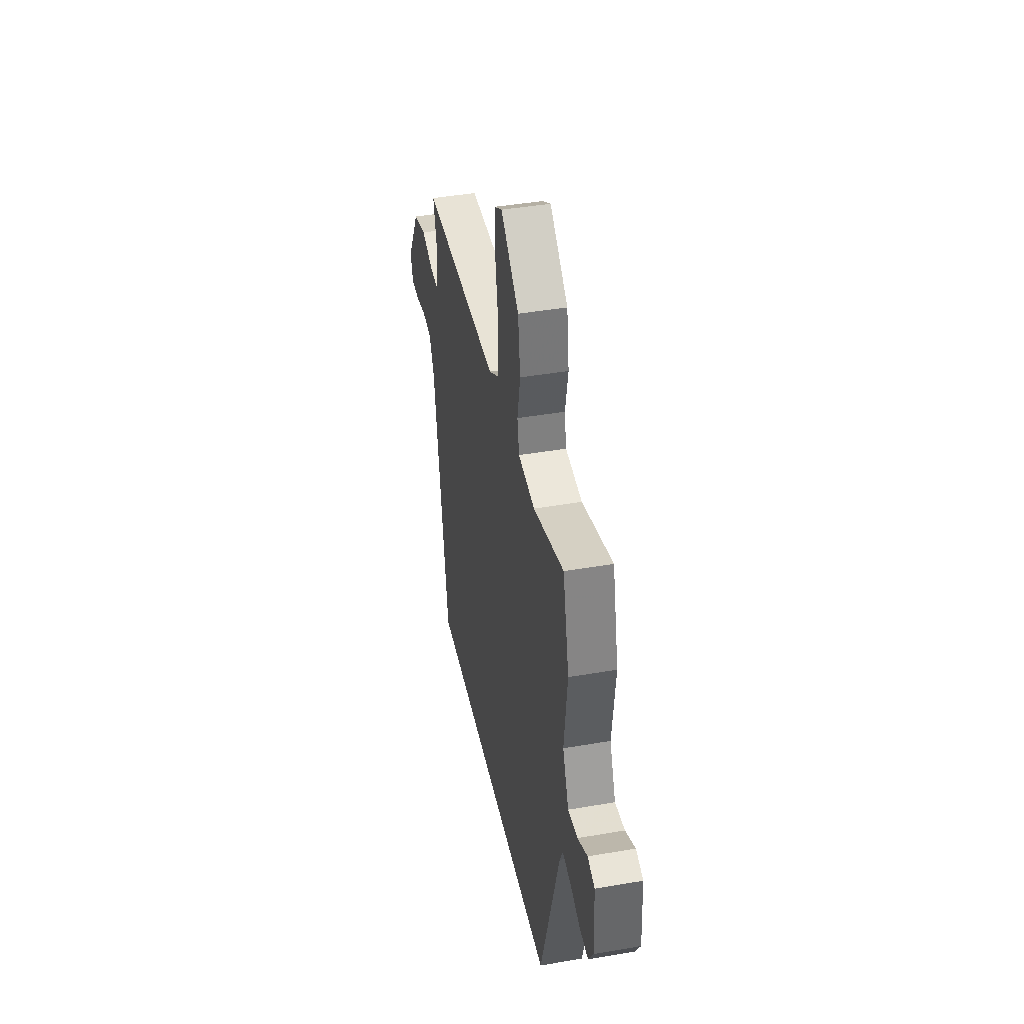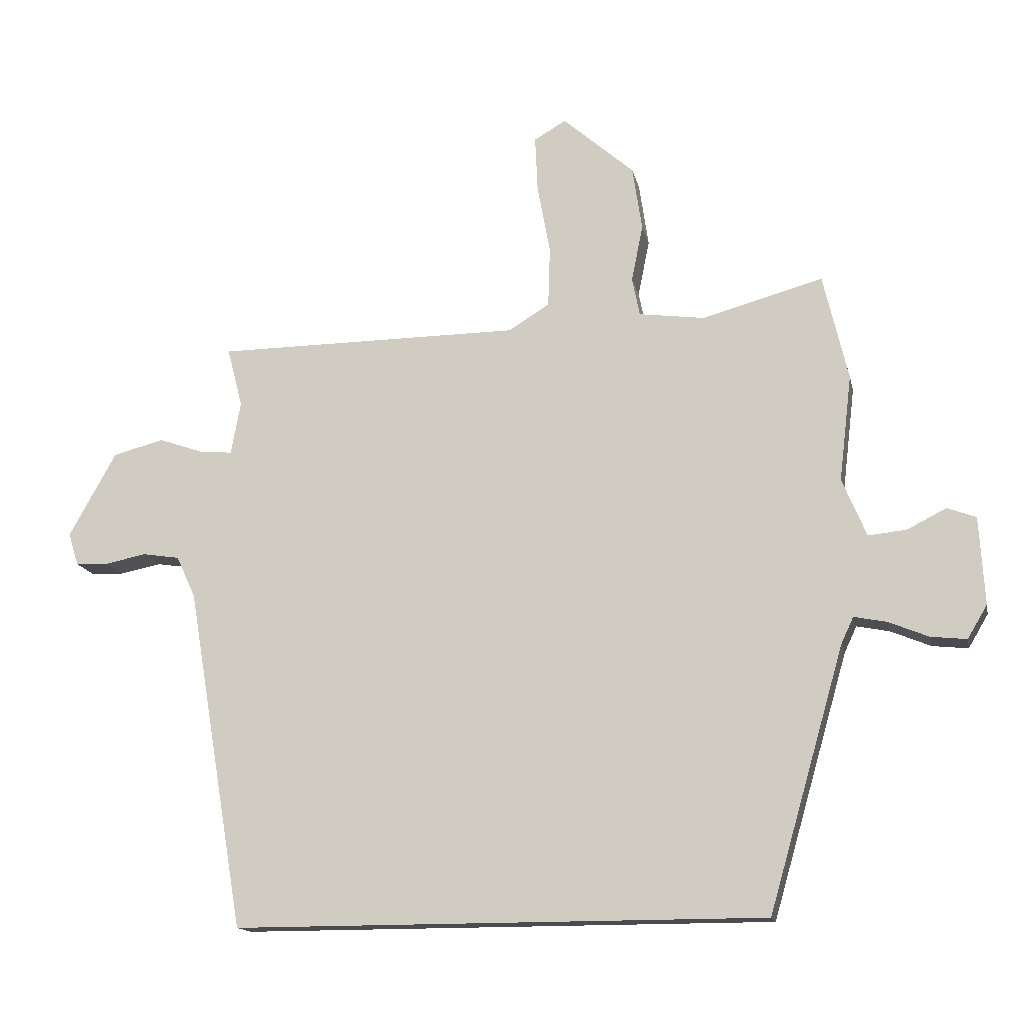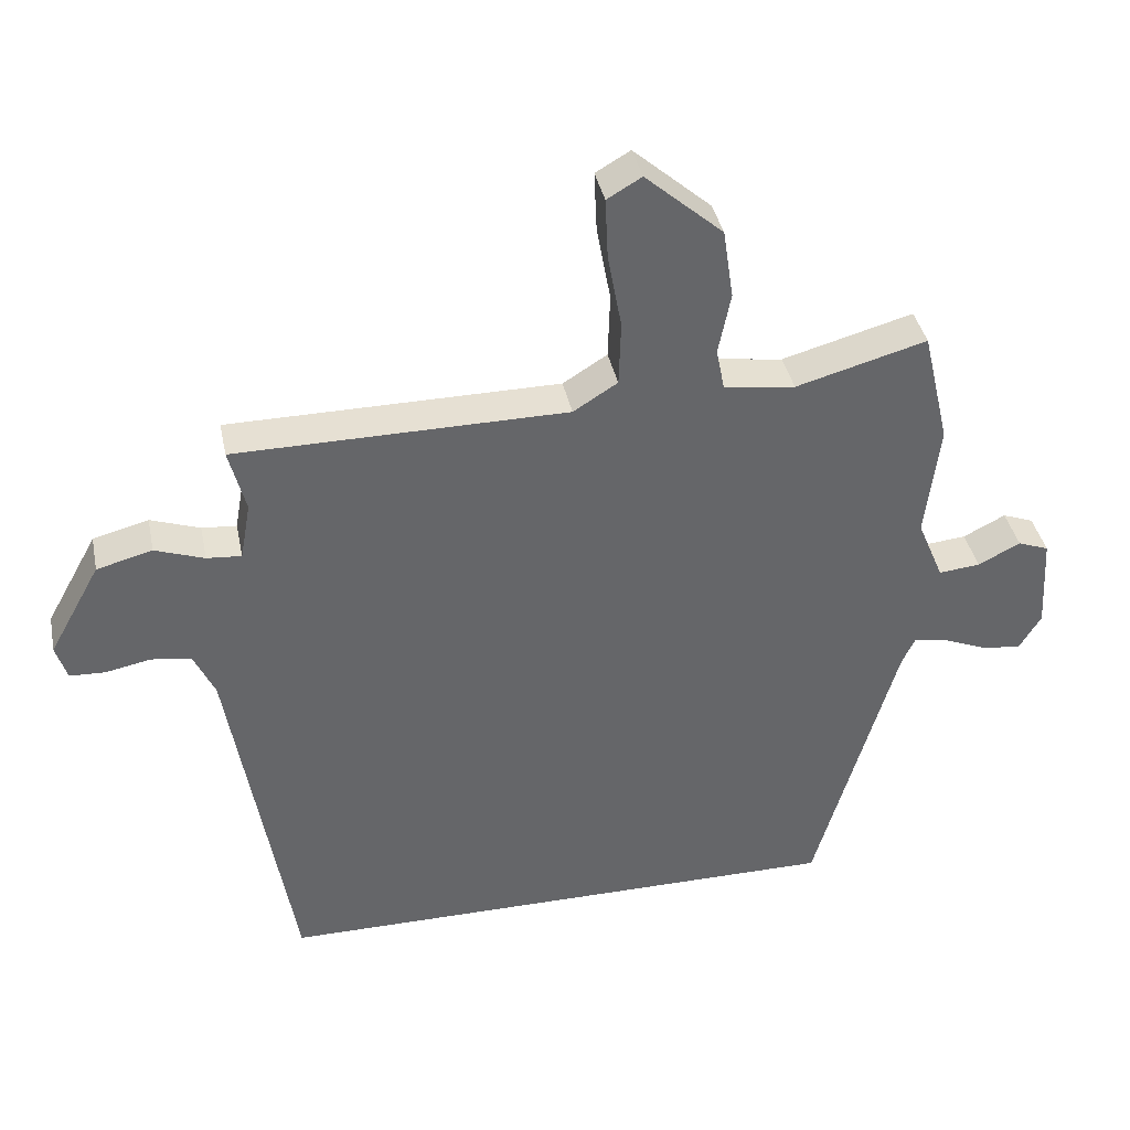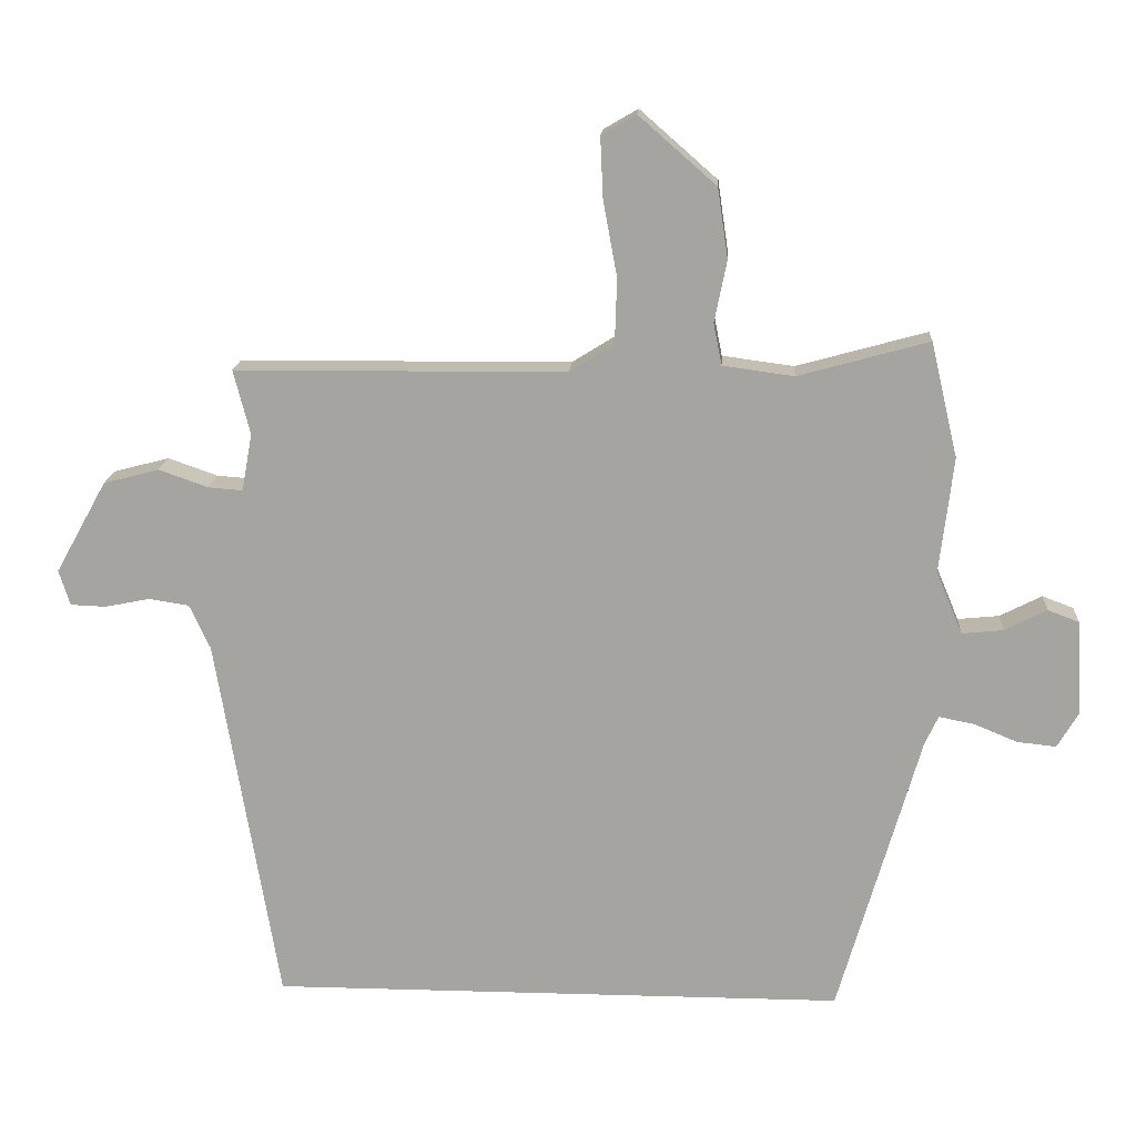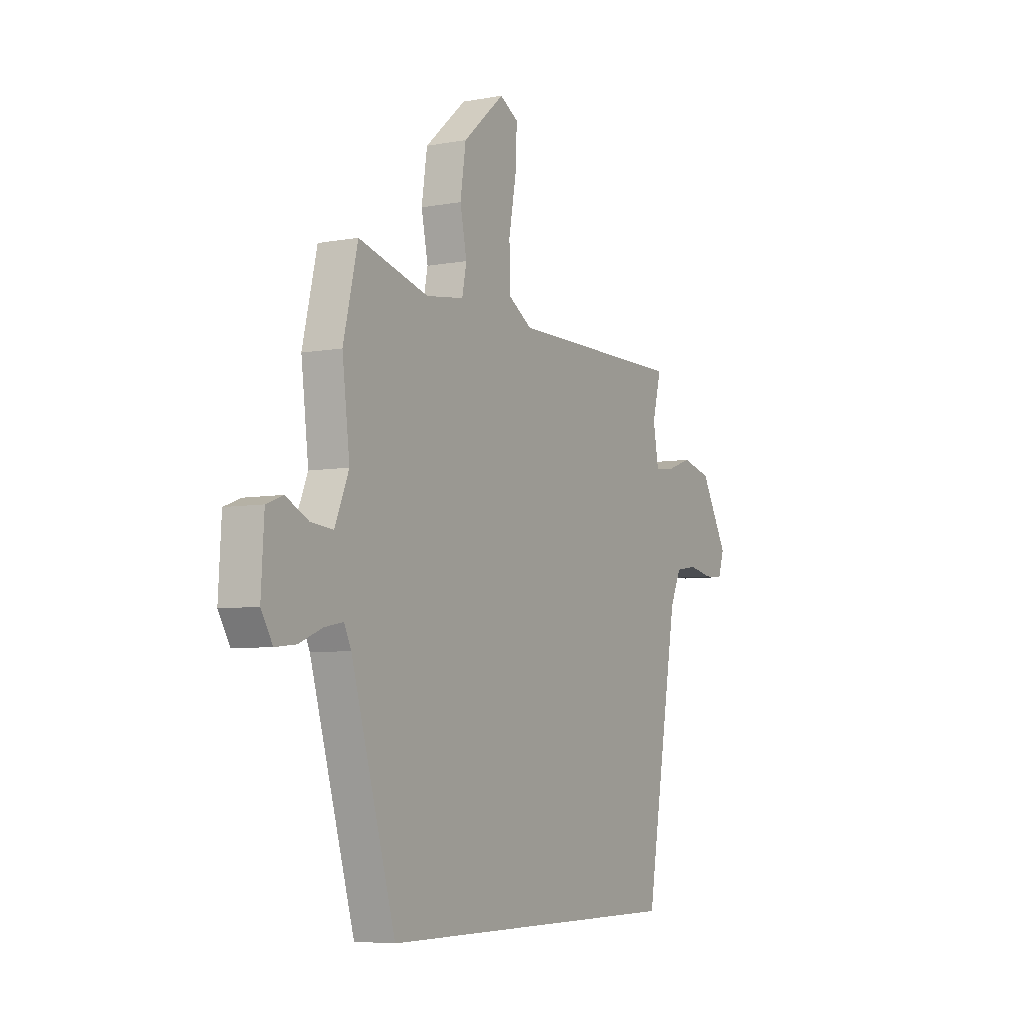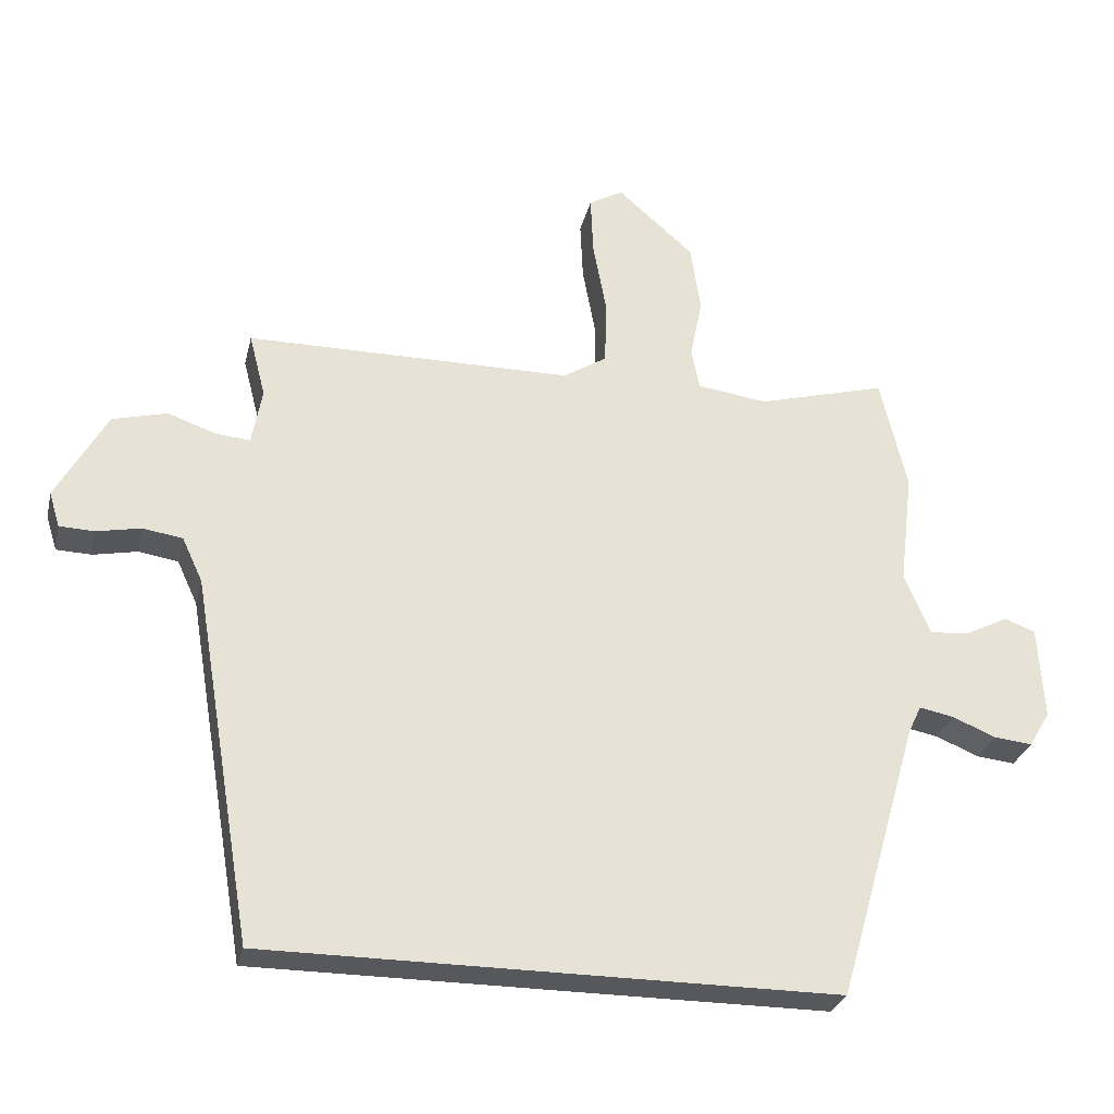
<metadata>
{"format":"obj","ext":"obj","renderer":"f3d","projection":"perspective","resolution":1024,"background":"white","views":[{"elev":41.9,"azim":-101.8,"up":"+Z"},{"elev":-15.0,"azim":-168.2,"up":"+Z"},{"elev":38.6,"azim":168.5,"up":"+Z"},{"elev":16.0,"azim":-176.5,"up":"+Z"},{"elev":-5.9,"azim":-60.6,"up":"+Z"},{"elev":-28.7,"azim":167.0,"up":"+Z"}]}
</metadata>
<code>
v 0.485 0.07 0.45
v 0.461 0.07 0.357
v 0.476 0.07 0.274
v 0.526 0.07 0.278
v 0.597 0.07 0.303
v 0.677 0.07 0.282
v 0.751 0.07 0.149
v 0.735 0.07 0.098
v 0.684 0.07 0.096
v 0.619 0.07 0.109
v 0.561 0.07 0.1
v 0.531 0.07 0.035
v 0.441 0.07 -0.5
v -0.391 0.07 -0.5
v -0.51 0.07 -0.088
v -0.529 0.07 -0.048
v -0.58 0.07 -0.058
v -0.643 0.07 -0.084
v -0.699 0.07 -0.09
v -0.73 0.07 -0.038
v -0.722 0.07 0.099
v -0.677 0.07 0.116
v -0.616 0.07 0.085
v -0.556 0.07 0.079
v -0.518 0.07 0.17
v -0.538 0.07 0.337
v -0.499 0.07 0.503
v -0.31 0.07 0.451
v -0.207 0.07 0.465
v -0.195 0.07 0.525
v -0.213 0.07 0.614
v -0.198 0.07 0.715
v -0.086 0.07 0.813
v -0.036 0.07 0.784
v -0.04 0.07 0.696
v -0.06 0.07 0.587
v -0.057 0.07 0.493
v 0.007 0.07 0.453
v 0.485 0 0.45
v 0.461 0 0.357
v 0.476 0 0.274
v 0.526 0 0.278
v 0.597 0 0.303
v 0.677 0 0.282
v 0.751 0 0.149
v 0.735 0 0.098
v 0.684 0 0.096
v 0.619 0 0.109
v 0.561 0 0.1
v 0.531 0 0.035
v 0.441 0 -0.5
v -0.391 0 -0.5
v -0.51 0 -0.088
v -0.529 0 -0.048
v -0.58 0 -0.058
v -0.643 0 -0.084
v -0.699 0 -0.09
v -0.73 0 -0.038
v -0.722 0 0.099
v -0.677 0 0.116
v -0.616 0 0.085
v -0.556 0 0.079
v -0.518 0 0.17
v -0.538 0 0.337
v -0.499 0 0.503
v -0.31 0 0.451
v -0.207 0 0.465
v -0.195 0 0.525
v -0.213 0 0.614
v -0.198 0 0.715
v -0.086 0 0.813
v -0.036 0 0.784
v -0.04 0 0.696
v -0.06 0 0.587
v -0.057 0 0.493
v 0.007 0 0.453
f 33 34 35 36
f 33 36 37
f 30 31 32 33
f 29 30 33 37
f 25 26 27 28
f 24 25 28 29
f 20 21 22 23
f 20 23 24
f 17 18 19 20
f 16 17 20 24
f 15 16 24 29
f 12 13 14 15
f 11 12 15 29
f 7 8 9 10
f 4 5 6 7
f 3 4 7 10
f 38 1 2
f 38 2 3
f 11 29 37 38
f 3 10 11 38
f 74 73 72 71
f 75 74 71
f 71 70 69 68
f 75 71 68 67
f 66 65 64 63
f 67 66 63 62
f 61 60 59 58
f 62 61 58
f 58 57 56 55
f 62 58 55 54
f 67 62 54 53
f 53 52 51 50
f 67 53 50 49
f 48 47 46 45
f 45 44 43 42
f 48 45 42 41
f 40 39 76
f 41 40 76
f 76 75 67 49
f 76 49 48 41
f 1 39 40 2
f 2 40 41 3
f 3 41 42 4
f 4 42 43 5
f 5 43 44 6
f 6 44 45 7
f 7 45 46 8
f 8 46 47 9
f 9 47 48 10
f 10 48 49 11
f 11 49 50 12
f 12 50 51 13
f 13 51 52 14
f 14 52 53 15
f 15 53 54 16
f 16 54 55 17
f 17 55 56 18
f 18 56 57 19
f 19 57 58 20
f 20 58 59 21
f 21 59 60 22
f 22 60 61 23
f 23 61 62 24
f 24 62 63 25
f 25 63 64 26
f 26 64 65 27
f 27 65 66 28
f 28 66 67 29
f 29 67 68 30
f 30 68 69 31
f 31 69 70 32
f 32 70 71 33
f 33 71 72 34
f 34 72 73 35
f 35 73 74 36
f 36 74 75 37
f 37 75 76 38
f 38 76 39 1

</code>
